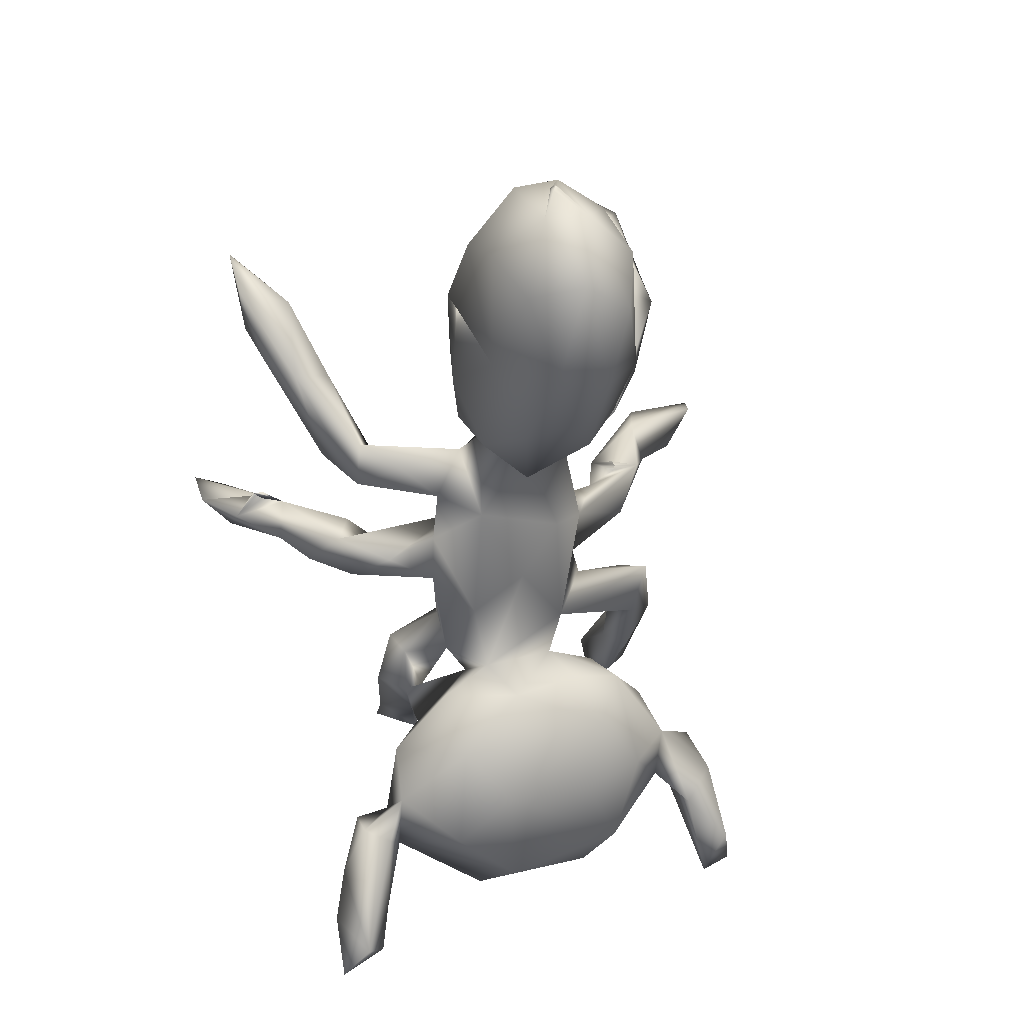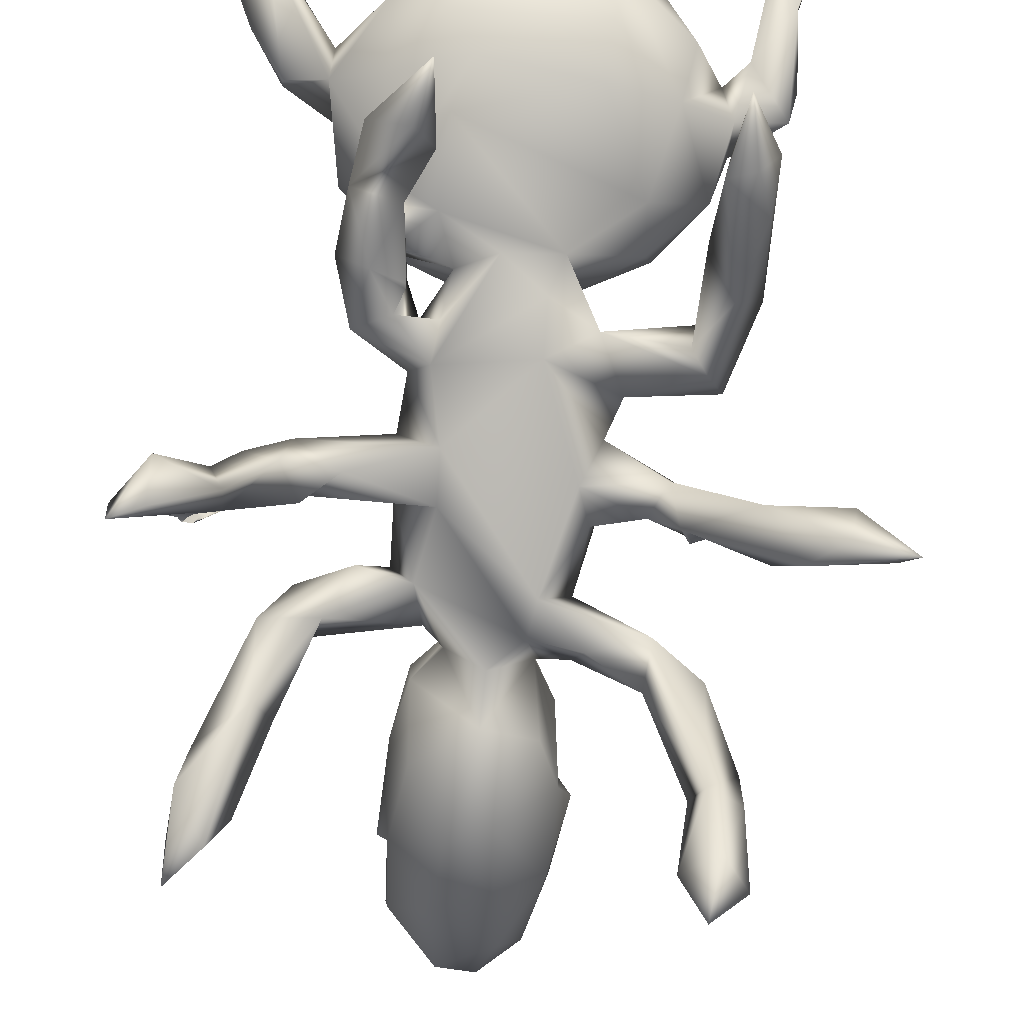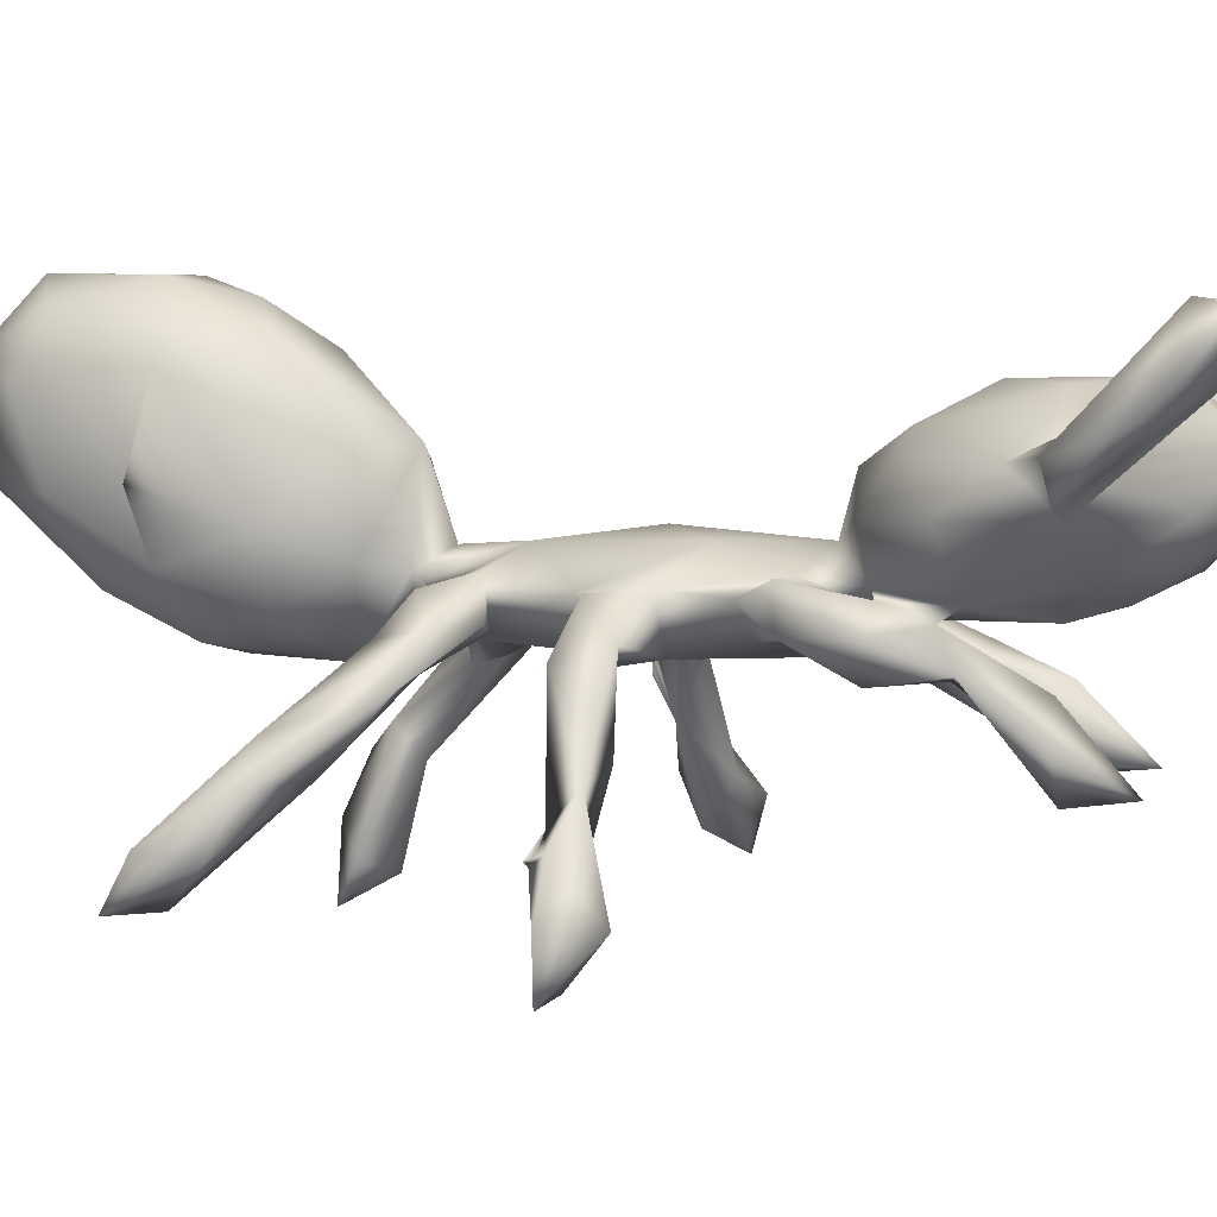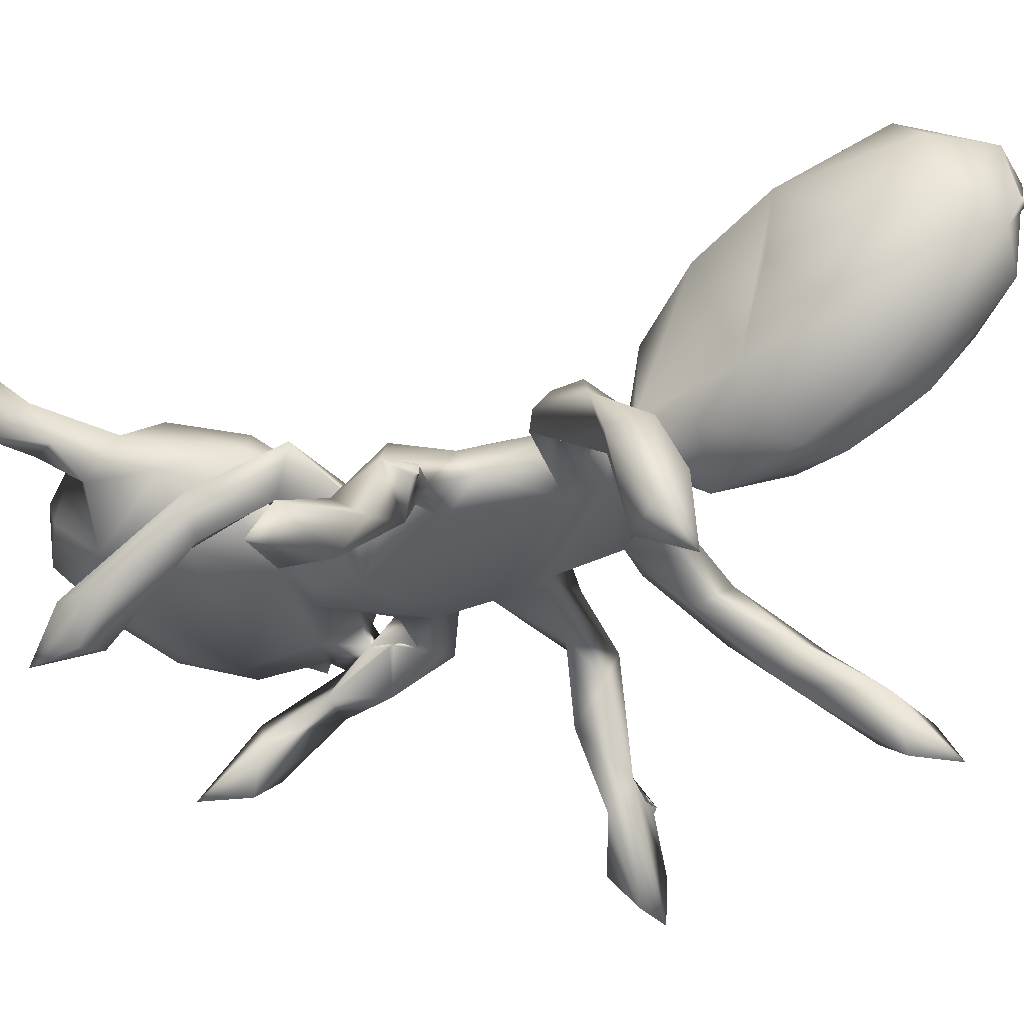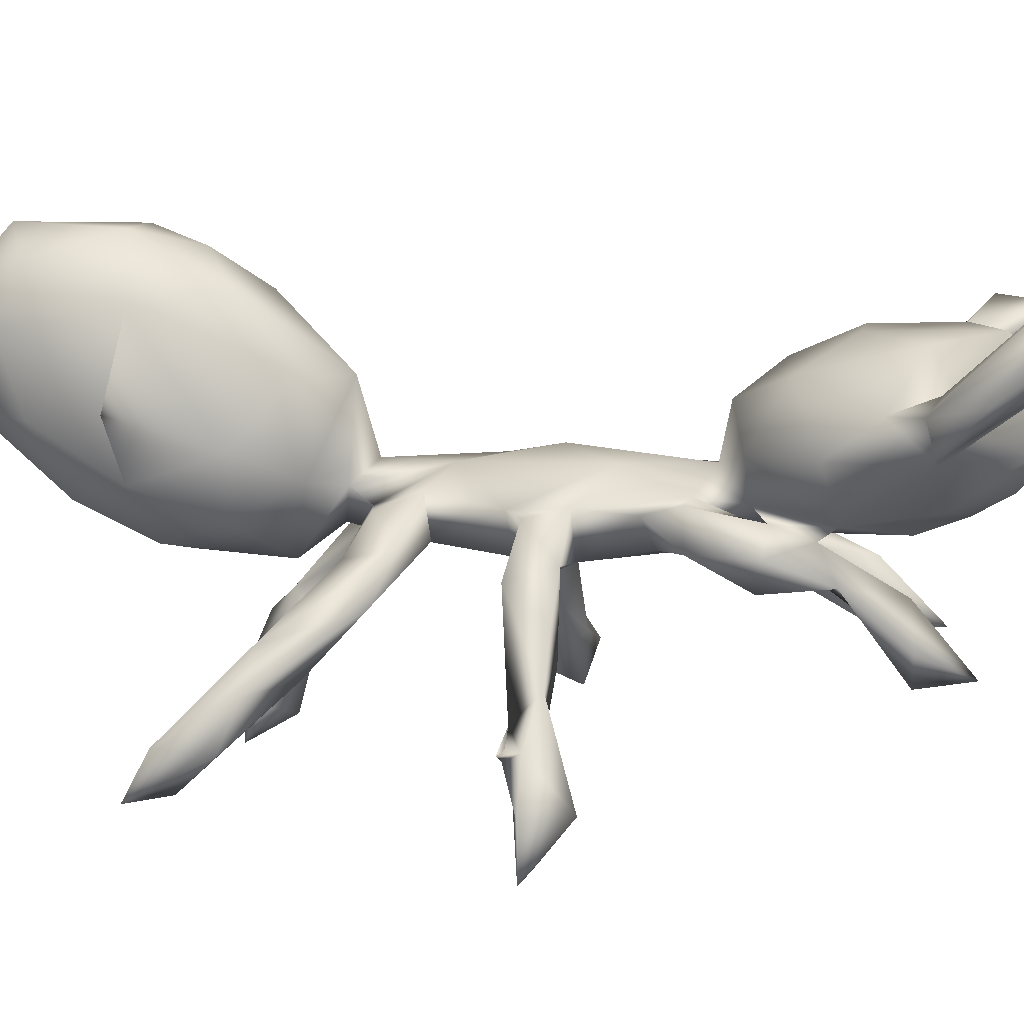
<metadata>
{"format":"obj","ext":"obj","renderer":"f3d","projection":"perspective","resolution":1024,"background":"white","views":[{"elev":34.6,"azim":-21.4,"up":"+Y"},{"elev":-76.2,"azim":-4.9,"up":"+Z"},{"elev":1.2,"azim":-76.3,"up":"+Z"},{"elev":-35.4,"azim":120.7,"up":"+Z"},{"elev":6.8,"azim":-85.6,"up":"+Z"}]}
</metadata>
<code>
v 29.67 60.84 36.49
v 29.19 60.83 41.86
v 32.63 56.21 41.61
v 32.82 59.65 37.32
v 32.34 60.72 46.83
v 36.58 16.11 77.85
v 32.72 14.61 83.18
v 35.9 18.09 83.89
v 38.47 15.12 81.27
v 33.53 19.4 78.17
v 35.79 23.56 74.65
v 39.27 27.5 69.96
v 39.08 28.38 73.5
v 41.92 26.89 75.14
v 36.6 59.19 51.18
v 34.6 62.49 45.6
v 35 63 46
v 35 63 46
v 35.5 63 46
v 35.5 63 46
v 38.39 59.6 44.7
v 36.4 62.53 46.4
v 36 63 46
v 36 63 46
v 38.13 62.21 47.9
v 42.41 58.41 52.28
v 38.89 58.74 56.19
v 41.07 74.12 57.13
v 36.58 84.28 50.21
v 35.72 86.22 45.41
v 39.18 83.59 54.17
v 35.49 94.2 41.36
v 35.21 91.67 46.13
v 38.95 90.3 41.43
v 39.92 20.45 79.5
v 47.63 28.44 52.62
v 43.48 26.98 69.13
v 45.02 36.6 69.3
v 44.22 31.45 73.22
v 45.53 41.48 60.91
v 48.81 41.88 57.47
v 51.79 38.82 76.1
v 47.34 48 61.04
v 44.21 62.84 55.37
v 43.03 58.24 60.56
v 41.84 63.08 59.36
v 46.75 61.79 64.12
v 47.67 60.51 58.73
v 43.88 72.04 61.68
v 49.36 69.74 61.74
v 44.66 76.83 60.8
v 46.88 73.94 58.23
v 41.48 79.94 50.88
v 40.72 89.83 47.51
v 43.38 82.54 53.57
v 57.73 15.08 69.36
v 53.11 22.48 49.51
v 56.45 23.12 63.51
v 48.65 25.63 64.77
v 48.73 18.76 69.58
v 54 19.56 65.81
v 43.66 24.54 73.29
v 49.92 27.32 78.88
v 54.03 15.17 74.55
v 56.82 20.28 79.68
v 51.8 28.32 48.92
v 51.65 28.56 56.94
v 53.86 30.52 53.56
v 46.42 34.99 58.42
v 49.9 34.83 63.21
v 49.3 36.69 62.02
v 54.65 28.2 61.98
v 56.5 32.83 79.65
v 51.36 35.94 57.9
v 48.28 40.99 63.7
v 50.77 40.26 62.67
v 54.32 36.98 62.22
v 56.1 42.33 64.4
v 51.08 46.26 60.37
v 51.7 44.4 61.4
v 52 42.5 61
v 52 43.5 61
v 52 43.5 61
v 52 44 61
v 52 44 61
v 55.28 46.54 61.55
v 47.91 48.15 65.19
v 51.61 42.97 69.18
v 53.33 47.35 65.36
v 54.71 50.49 60.45
v 52.1 57.85 64.38
v 52.68 51.91 63.71
v 56.19 57.67 59.11
v 56.31 63.18 59.55
v 52.31 63.59 64.2
v 52.45 70.73 65.75
v 54.78 70.82 61.05
v 48.44 74.77 64.37
v 55.88 75.59 64.12
v 53.57 88.27 68.84
v 54.9 82.84 74.94
v 53.02 99.27 72.13
v 53.6 97.08 81.22
v 54.29 109 79.68
v 54.61 106.4 71.47
v 55.93 106.8 85.69
v 58.89 113.8 82.68
v 69.21 15.2 70.04
v 70.69 22.49 79.74
v 69.98 38.88 76.61
v 60.12 40.23 62.25
v 64.61 43.44 60.37
v 64.64 48.85 59.05
v 57.81 45.14 67.91
v 59.71 43.96 73.41
v 56.14 54.16 67.94
v 62.03 58.85 69.2
v 57.23 68.21 67.93
v 65.44 74.95 60.24
v 62.02 78.74 61.84
v 55.1 81.47 66.13
v 57.96 77.99 65.57
v 60.04 77.53 75.39
v 65.59 78.64 74.21
v 55.58 88.65 62.36
v 61.83 83.24 58.43
v 56.77 88.3 83.29
v 54.2 97.42 65.8
v 59.48 95.42 60
v 63.62 92.87 59.04
v 58.36 97.75 88.39
v 61.37 90.97 86.75
v 64.54 100.6 62.34
v 58.81 103.3 64.01
v 59.69 112.5 72.06
v 65.39 108.1 67.88
v 60.88 108.7 88.94
v 61.6 114.6 77.6
v 61.6 114.6 78.4
v 62 115 78
v 62 115 78
v 62.4 114.6 77.6
v 62.4 114.6 78.4
v 62 115 78
v 62 115 78
v 63.5 113.9 83.73
v 67.56 16.83 77.08
v 72.96 17.2 74.46
v 68.1 24.66 63
v 68.42 19.24 65.64
v 72.68 34.77 62.98
v 66.7 32 79.75
v 74.54 32.04 77.82
v 65.97 39.95 62.87
v 69.59 46.64 62.8
v 66.48 44.39 67.15
v 67.99 49.85 67.2
v 67.79 43.7 72.31
v 73.97 41.39 71.45
v 68.85 60.25 59.79
v 72.24 52.4 62.72
v 70.88 56.68 63.74
v 79.28 49.24 59.47
v 66.12 71.03 59.77
v 70.23 64.49 62.23
v 75.13 62.5 58.98
v 67.01 64.39 67.87
v 69.4 71.82 64.74
v 76.75 73.6 59.25
v 63 75.71 67.64
v 70.73 75.28 58.4
v 66.45 78.35 65.53
v 69.68 77.41 63.1
v 67.51 85.02 61.74
v 69.78 90.45 64.71
v 64.4 85.47 82.82
v 69.25 86.13 78.25
v 69.75 94.66 82.65
v 71.47 94.19 73.57
v 64.06 96.75 88.78
v 69.45 100.3 66.88
v 70.12 103.3 76.13
v 66.15 105 88.46
v 68.45 108.8 83.67
v 63.79 113.7 74.31
v 68.06 110.7 76.55
v 74.95 25.9 64.5
v 76.15 20.92 68.97
v 78.23 30.6 50.38
v 79.02 29.88 57.03
v 80.98 29.67 49.44
v 78.59 35.19 68.48
v 79.06 25.13 73.74
v 80.11 27.62 68.79
v 80.14 31.39 72.86
v 78.04 37.15 58.04
v 80.82 41.96 56.64
v 80.67 36.31 59.98
v 73.06 39.95 65.34
v 77.7 47.08 60.83
v 81.15 51.58 63.81
v 76.83 58.88 58.71
v 77.78 61.84 53.38
v 71.28 62.85 64.81
v 78.6 63.6 58.4
v 79.4 63.6 56.6
v 79 64 57
v 79 64 57.5
v 79 64 58
v 79 64 57
v 79 64 57.5
v 79 64 58
v 76.19 78.46 57.97
v 82.11 83.99 49.58
v 76.31 75.52 63.2
v 80.83 86.64 52.9
v 83.43 12.65 80.95
v 85.36 17.38 75.13
v 87.15 13.24 80.41
v 79.81 23.19 50.03
v 81.37 22.51 72.85
v 82.08 22.67 77.97
v 86.13 25.11 75.17
v 85.93 18.75 81.73
v 83.1 28.54 53.5
v 82.77 34.04 53.84
v 85.15 27.47 70.2
v 83.53 42.28 60.32
v 79.19 45.42 64.32
v 87.66 61.82 43.9
v 84.35 57.91 48.55
v 85.39 63.27 48.89
v 85.76 59.63 51.86
v 77.95 59.98 62.48
v 82.73 62.47 56.85
v 81.67 76.79 57.17
v 85.27 84.16 53.7
v 80.73 81.17 59.23
v 79.51 89.34 41.38
v 83.08 86.53 40.05
v 85.57 85.56 49.63
v 82.2 91.89 37.12
v 85.88 90.25 40.75
v 82.71 91.63 44.7
v 83.57 89.21 50.49
v 91.9 57.03 46.57
v 91.24 58.67 41.84
v 95.65 61.14 44.95
v 97.09 59.46 40.93
f 1 3 2
f 2 3 5
f 9 7 6
f 8 7 9
f 11 10 8
f 8 10 7
f 8 9 35
f 12 6 11
f 14 13 8
f 5 16 2
f 18 16 5
f 25 4 1
f 25 21 4
f 2 25 1
f 16 25 2
f 17 25 16
f 18 5 20
f 23 25 19
f 23 22 25
f 24 5 22
f 5 25 22
f 15 21 26
f 46 15 27
f 5 15 25
f 31 28 49
f 30 34 53
f 32 34 30
f 32 33 54
f 33 29 31
f 54 33 31
f 35 9 6
f 35 62 14
f 13 39 37
f 59 60 37
f 14 8 35
f 39 13 14
f 41 69 40
f 40 69 71
f 41 40 43
f 40 71 75
f 40 75 87
f 48 26 44
f 47 45 91
f 44 46 48
f 28 53 52
f 54 53 34
f 55 54 31
f 55 53 54
f 31 51 55
f 60 56 64
f 62 60 64
f 62 64 65
f 67 36 57
f 67 57 68
f 74 71 67
f 58 59 70
f 63 65 73
f 66 36 69
f 69 74 68
f 71 70 75
f 76 77 71
f 78 77 76
f 72 70 77
f 78 111 77
f 43 79 41
f 82 74 41
f 82 81 74
f 76 81 83
f 84 41 79
f 80 84 79
f 85 76 83
f 89 86 78
f 88 70 38
f 114 78 88
f 115 114 88
f 42 115 88
f 43 87 92
f 90 43 92
f 86 79 90
f 93 90 92
f 91 92 89
f 91 89 116
f 91 45 93
f 91 93 92
f 95 91 116
f 50 97 96
f 97 95 96
f 94 95 97
f 99 52 51
f 99 98 96
f 128 100 102
f 102 100 103
f 104 103 106
f 103 131 106
f 135 105 104
f 107 104 106
f 56 108 64
f 150 56 61
f 150 61 58
f 73 65 109
f 154 77 111
f 42 73 110
f 111 78 86
f 113 112 90
f 93 113 90
f 116 89 114
f 116 114 117
f 164 93 94
f 120 97 122
f 120 126 172
f 121 122 123
f 122 118 170
f 120 122 126
f 101 121 123
f 129 125 128
f 126 125 129
f 131 127 132
f 131 132 180
f 134 129 128
f 134 133 129
f 135 134 105
f 135 136 134
f 146 137 183
f 106 131 137
f 131 180 137
f 107 135 104
f 141 138 139
f 146 139 107
f 140 142 138
f 144 143 142
f 145 139 143
f 146 142 143
f 146 107 137
f 148 147 108
f 109 147 148
f 72 151 149
f 113 155 112
f 155 156 154
f 157 156 155
f 158 159 156
f 117 114 157
f 164 160 113
f 166 160 165
f 167 157 204
f 164 165 160
f 164 168 165
f 170 167 168
f 167 204 168
f 172 119 120
f 173 119 172
f 213 171 173
f 123 170 124
f 124 170 172
f 126 174 172
f 172 174 175
f 177 172 175
f 176 123 124
f 178 175 179
f 181 130 133
f 179 175 181
f 182 179 181
f 183 178 184
f 136 181 133
f 136 186 181
f 186 182 181
f 185 146 186
f 150 187 108
f 149 187 150
f 187 188 108
f 148 108 188
f 109 148 193
f 191 220 189
f 194 187 192
f 189 190 196
f 199 192 151
f 192 187 151
f 192 195 194
f 163 200 155
f 197 196 200
f 234 162 202
f 203 202 166
f 235 166 204
f 234 235 204
f 207 203 208
f 209 203 205
f 207 206 203
f 210 235 206
f 212 235 211
f 212 205 235
f 215 213 173
f 238 213 215
f 215 169 236
f 215 236 238
f 214 169 213
f 214 213 216
f 213 238 216
f 217 221 218
f 217 218 219
f 217 219 224
f 222 221 217
f 218 227 223
f 224 218 223
f 222 217 224
f 193 194 221
f 195 227 194
f 193 221 222
f 195 193 222
f 223 227 195
f 228 190 225
f 197 228 226
f 226 228 225
f 163 228 197
f 201 229 228
f 230 247 231
f 202 203 231
f 233 202 231
f 235 203 206
f 234 202 233
f 214 236 169
f 214 240 241
f 241 240 243
f 237 245 216
f 214 237 236
f 237 216 238
f 239 242 240
f 243 240 242
f 244 239 216
f 243 242 244
f 245 243 244
f 248 230 232
f 249 247 230
f 233 246 248
f 246 247 249
f 248 249 230
f 6 7 10
f 11 6 10
f 12 37 6
f 13 11 8
f 13 12 11
f 1 4 3
f 15 5 3
f 17 19 25
f 3 4 21
f 24 20 5
f 15 3 21
f 15 26 27
f 15 46 25
f 21 25 26
f 29 53 28
f 30 53 29
f 31 29 28
f 32 30 33
f 29 33 30
f 32 54 34
f 62 35 6
f 62 6 37
f 13 37 12
f 39 38 37
f 37 60 62
f 70 59 37
f 39 14 62
f 39 62 63
f 38 70 37
f 42 38 39
f 43 40 87
f 46 44 25
f 25 44 26
f 46 27 45
f 45 27 26
f 46 45 47
f 45 26 48
f 28 50 49
f 53 55 52
f 51 31 49
f 55 51 52
f 51 49 98
f 61 60 59
f 61 56 60
f 59 58 61
f 65 63 62
f 36 66 57
f 66 68 57
f 69 36 67
f 71 69 67
f 74 67 68
f 70 72 58
f 69 68 66
f 41 74 69
f 70 71 77
f 74 76 71
f 75 78 76
f 78 75 70
f 42 39 63
f 73 42 63
f 79 76 80
f 79 89 76
f 74 81 76
f 84 82 41
f 85 80 76
f 89 79 86
f 88 78 70
f 87 75 76
f 89 87 76
f 88 38 42
f 43 90 79
f 89 92 87
f 94 48 46
f 47 94 46
f 95 94 47
f 48 93 45
f 48 94 93
f 95 47 91
f 95 116 118
f 50 52 97
f 96 49 50
f 118 96 95
f 52 50 28
f 51 98 99
f 52 99 97
f 98 49 96
f 100 121 101
f 100 125 121
f 128 125 100
f 103 100 101
f 103 101 127
f 131 103 127
f 105 134 128
f 128 102 103
f 105 128 103
f 105 103 104
f 65 64 147
f 72 149 58
f 73 109 152
f 154 72 77
f 42 110 115
f 90 111 86
f 112 111 90
f 111 112 154
f 114 89 78
f 115 156 114
f 158 156 115
f 118 116 117
f 119 164 94
f 118 99 96
f 118 117 167
f 170 118 167
f 97 119 94
f 99 122 97
f 120 119 97
f 122 99 118
f 123 122 170
f 125 126 121
f 121 126 122
f 127 101 123
f 127 123 176
f 130 126 129
f 132 127 176
f 136 133 134
f 107 106 137
f 107 185 135
f 107 138 185
f 107 139 138
f 138 142 185
f 146 143 139
f 146 185 142
f 64 108 147
f 58 149 150
f 108 56 150
f 109 65 147
f 149 151 187
f 152 109 153
f 154 151 72
f 199 151 154
f 110 73 152
f 110 152 153
f 112 155 154
f 156 157 114
f 156 199 154
f 156 159 199
f 110 158 115
f 110 159 158
f 161 155 113
f 162 161 113
f 160 162 113
f 161 163 155
f 162 157 161
f 164 113 93
f 165 204 166
f 167 117 157
f 204 157 162
f 169 168 164
f 165 168 204
f 171 164 119
f 173 171 119
f 171 169 164
f 173 170 168
f 173 172 170
f 177 176 124
f 177 124 172
f 130 174 126
f 130 175 174
f 178 177 175
f 179 182 178
f 180 132 176
f 178 180 176
f 178 176 177
f 133 130 129
f 130 181 175
f 178 183 180
f 184 178 182
f 135 185 136
f 185 186 136
f 186 184 182
f 146 183 184
f 137 180 183
f 184 186 146
f 193 148 188
f 189 220 190
f 193 188 187
f 194 193 187
f 153 109 193
f 153 193 195
f 196 197 189
f 226 191 189
f 197 226 189
f 196 190 198
f 199 159 192
f 192 159 195
f 159 110 153
f 159 153 195
f 229 200 196
f 163 197 200
f 229 196 198
f 229 157 155
f 229 155 200
f 201 163 161
f 201 161 157
f 201 157 229
f 202 162 160
f 166 202 160
f 205 203 166
f 235 205 166
f 204 162 234
f 209 208 203
f 210 211 235
f 169 215 168
f 171 213 169
f 173 168 215
f 218 221 227
f 222 224 223
f 224 219 218
f 191 225 220
f 191 226 225
f 190 220 225
f 227 221 194
f 223 195 222
f 228 198 190
f 228 229 198
f 163 201 228
f 232 230 203
f 203 230 231
f 235 233 232
f 235 232 203
f 235 234 233
f 240 214 239
f 237 214 241
f 237 241 245
f 238 236 237
f 216 239 214
f 245 244 216
f 242 239 244
f 241 243 245
f 246 231 247
f 248 232 233
f 233 231 246
f 248 246 249

</code>
